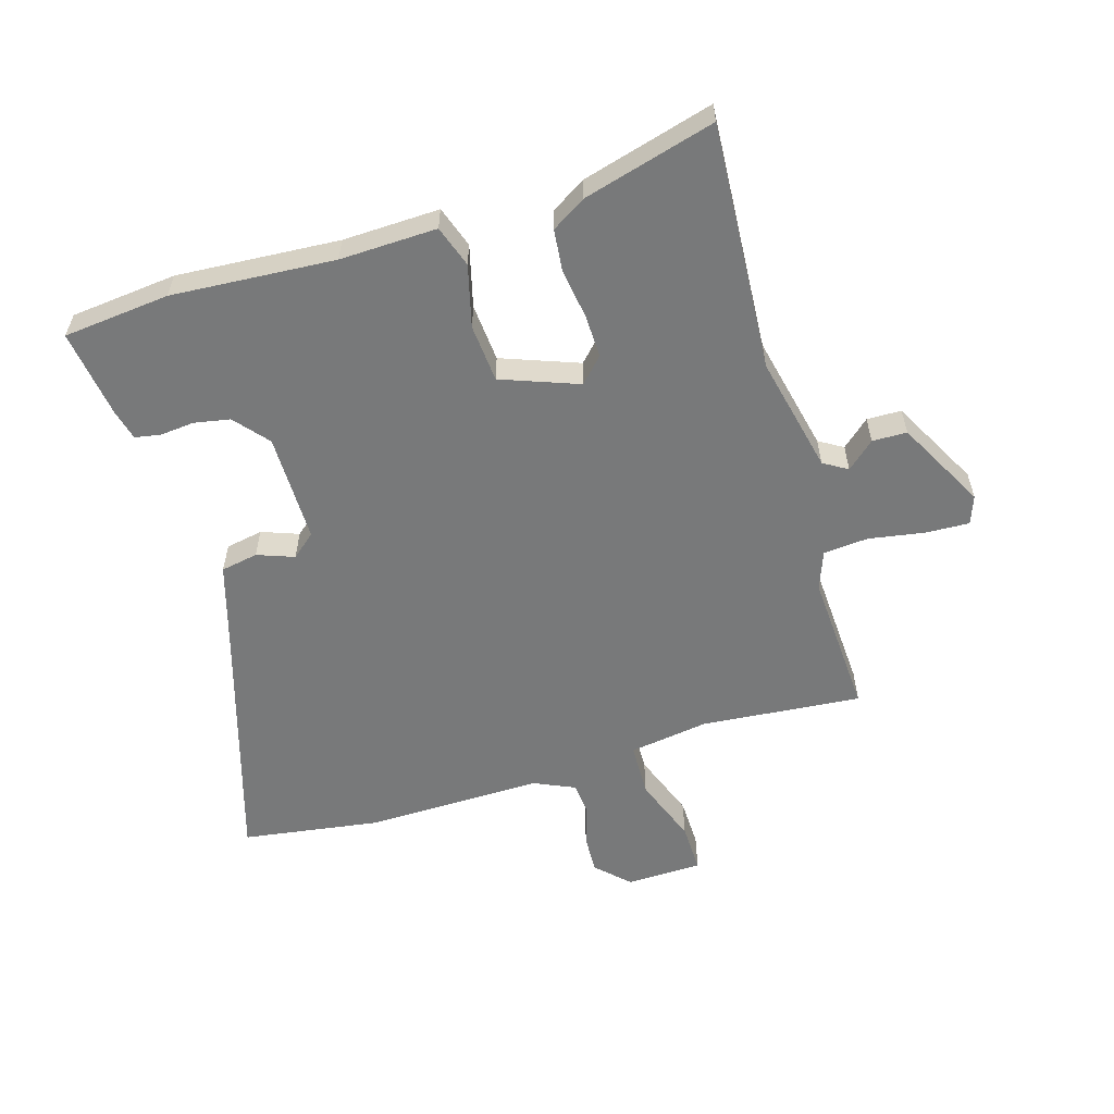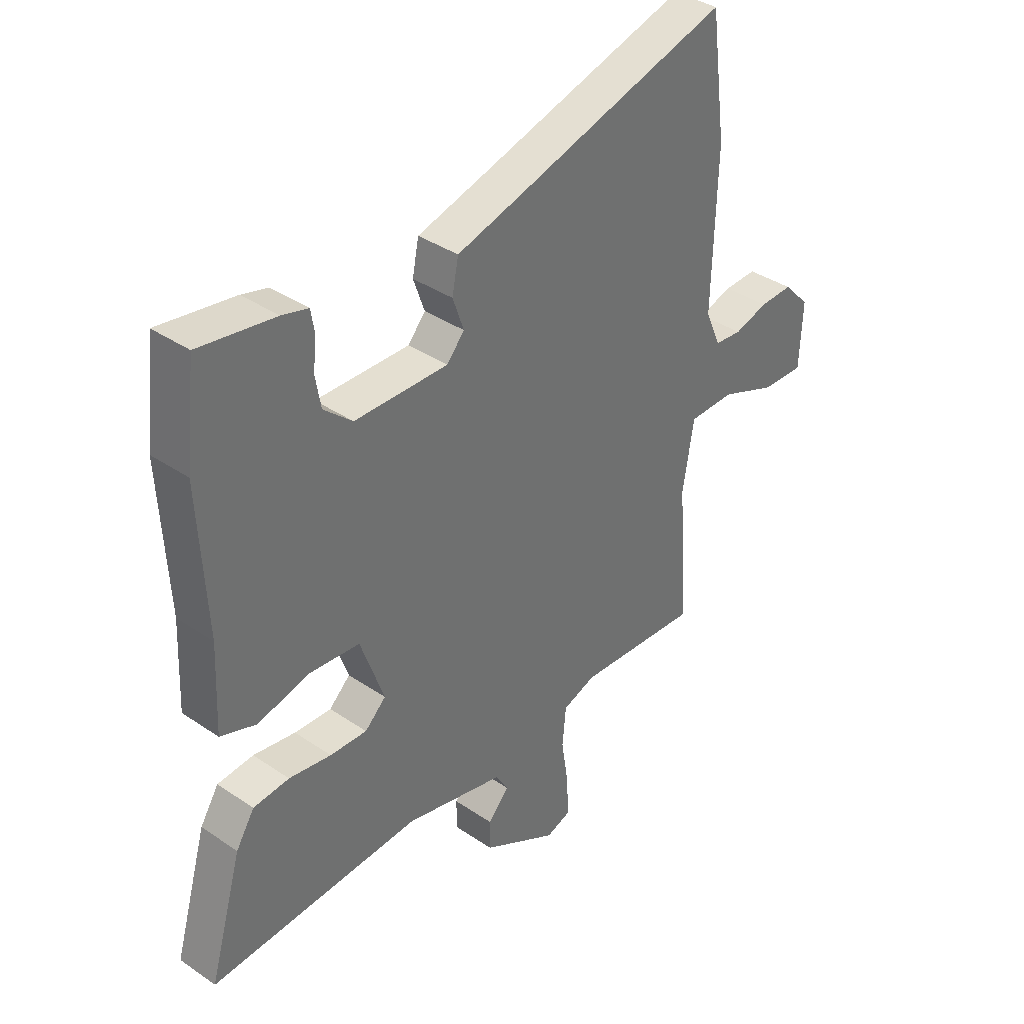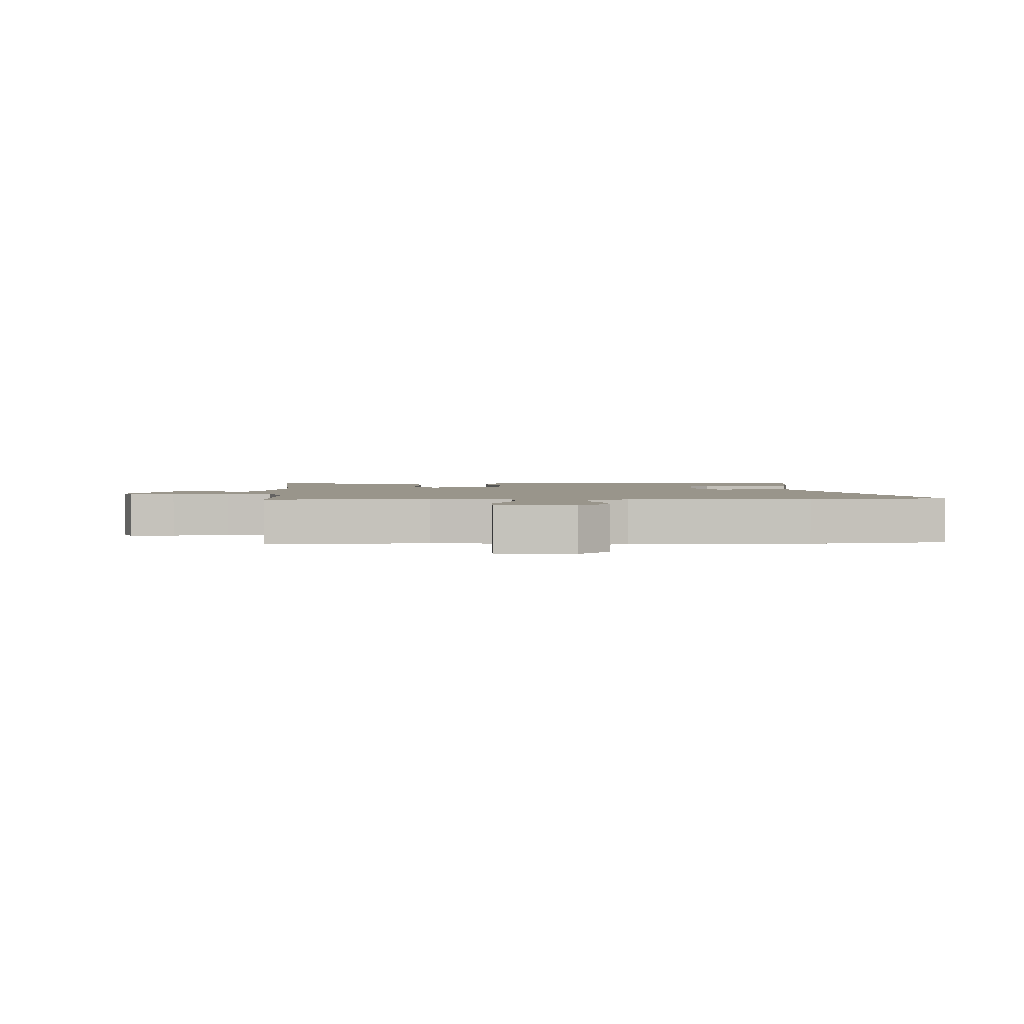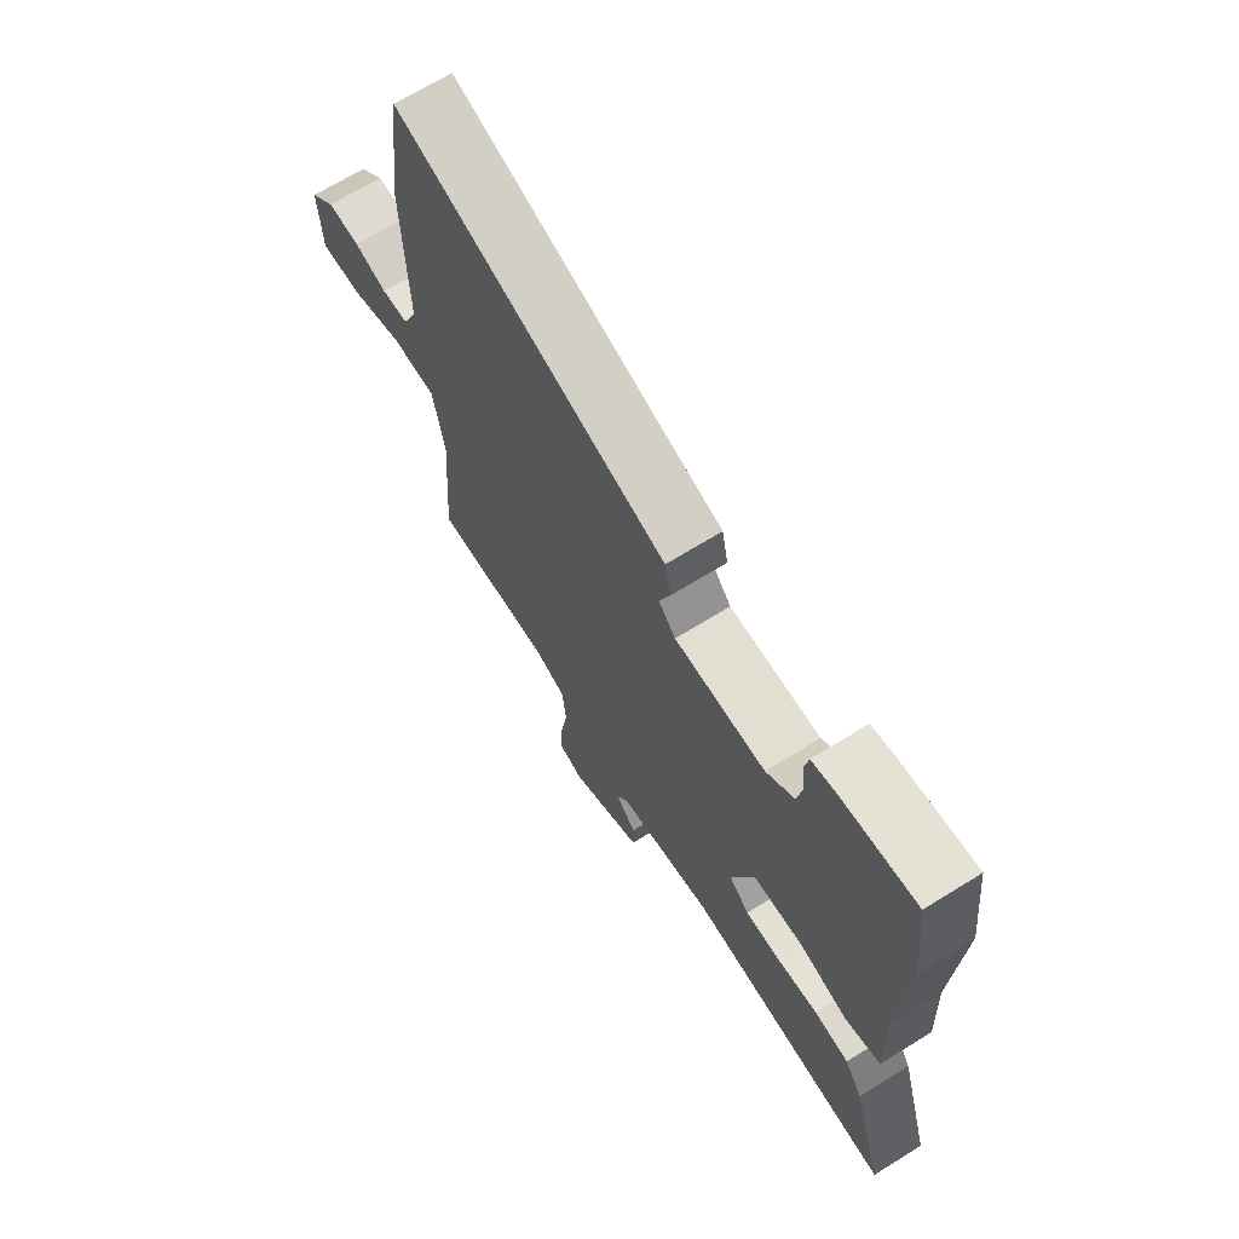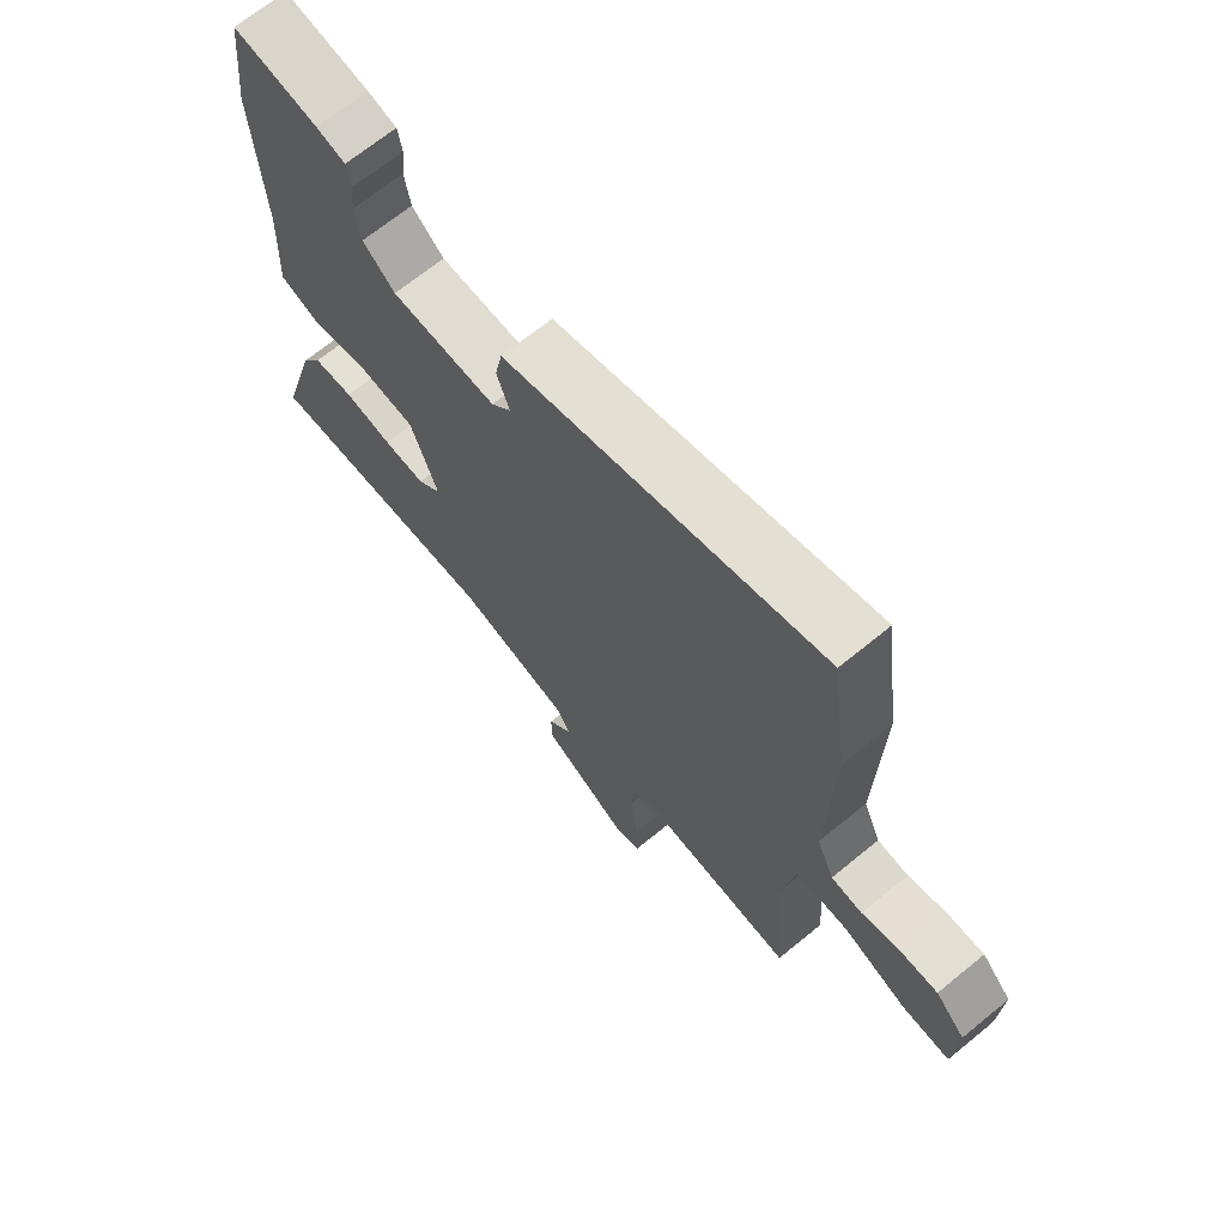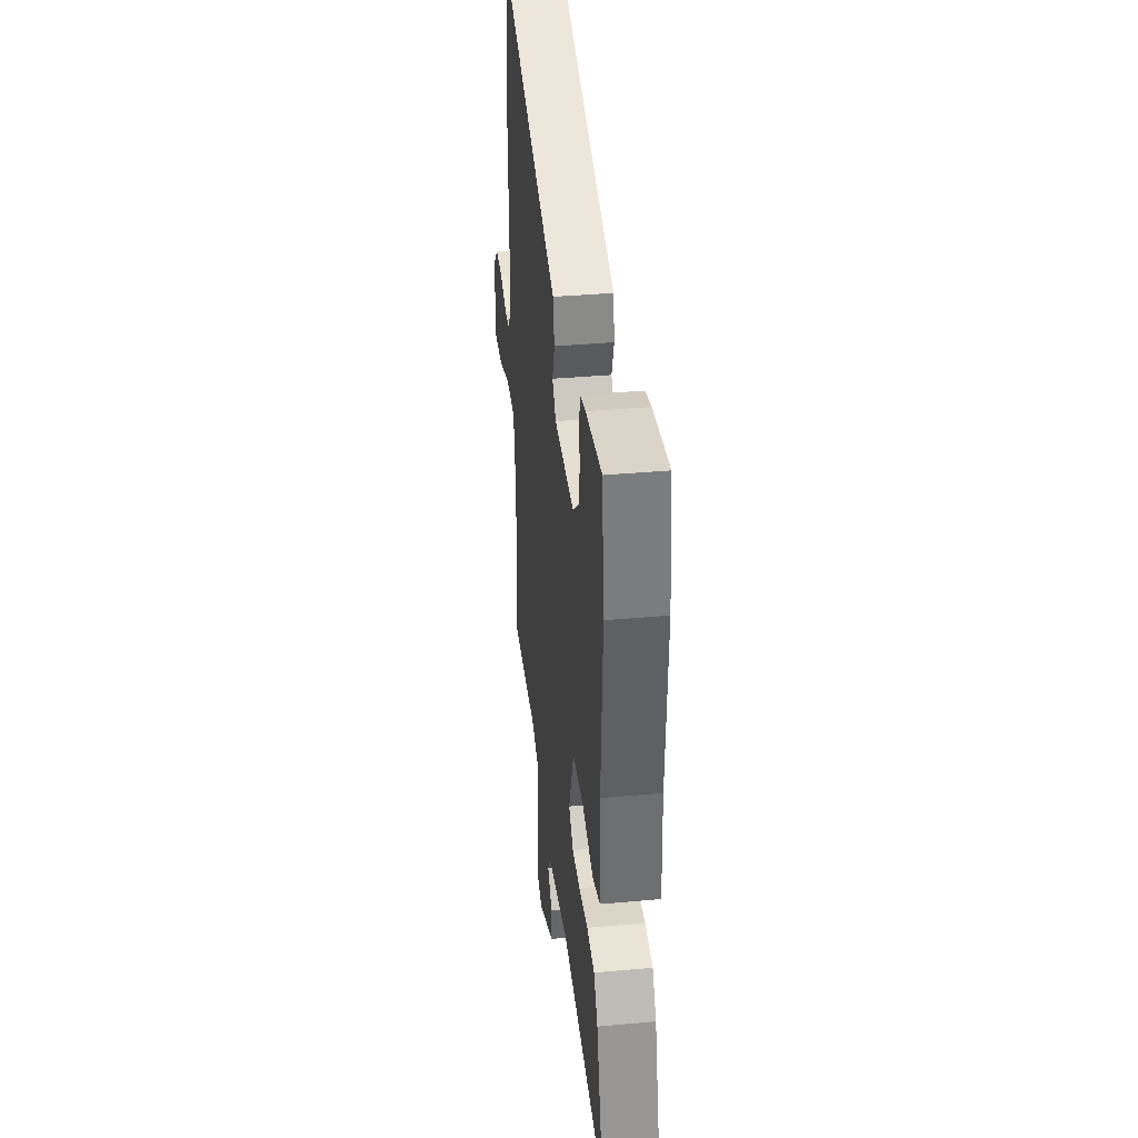
<metadata>
{"format":"obj","ext":"obj","renderer":"f3d","projection":"perspective","resolution":1024,"background":"white","views":[{"elev":-57.7,"azim":105.9,"up":"+Y"},{"elev":37.3,"azim":131.2,"up":"+Z"},{"elev":2.2,"azim":-93.5,"up":"+Y"},{"elev":68.6,"azim":58.2,"up":"+Z"},{"elev":68.5,"azim":-129.3,"up":"+Z"},{"elev":38.4,"azim":83.5,"up":"+Z"}]}
</metadata>
<code>
v 0.499 0.07 0.512
v 0.519 0.07 0.34
v 0.505 0.07 0.076
v 0.512 0.07 -0.081
v 0.445 0.07 -0.105
v 0.345 0.07 -0.081
v 0.251 0.07 -0.09
v 0.206 0.07 -0.216
v 0.246 0.07 -0.253
v 0.316 0.07 -0.25
v 0.396 0.07 -0.237
v 0.464 0.07 -0.243
v 0.499 0.07 -0.298
v 0.561 0.07 -0.511
v 0.16 0.07 -0.491
v -0.029 0.07 -0.536
v -0.052 0.07 -0.575
v -0.012 0.07 -0.619
v -0.012 0.07 -0.675
v -0.155 0.07 -0.754
v -0.201 0.07 -0.738
v -0.199 0.07 -0.667
v -0.185 0.07 -0.577
v -0.192 0.07 -0.504
v -0.255 0.07 -0.482
v -0.488 0.07 -0.498
v -0.469 0.07 -0.238
v -0.49 0.07 -0.11
v -0.577 0.07 -0.109
v -0.684 0.07 -0.151
v -0.764 0.07 -0.154
v -0.769 0.07 -0.031
v -0.719 0.07 0.021
v -0.656 0.07 0.019
v -0.592 0.07 0
v -0.54 0.07 0.005
v -0.511 0.07 0.072
v -0.519 0.07 0.359
v -0.489 0.07 0.582
v -0.094 0.07 0.468
v 0.041 0.07 0.43
v 0.053 0.07 0.37
v 0.032 0.07 0.31
v 0.065 0.07 0.272
v 0.242 0.07 0.275
v 0.296 0.07 0.322
v 0.306 0.07 0.38
v 0.3 0.07 0.436
v 0.307 0.07 0.477
v 0.356 0.07 0.49
v 0.499 0 0.512
v 0.519 0 0.34
v 0.505 0 0.076
v 0.512 0 -0.081
v 0.445 0 -0.105
v 0.345 0 -0.081
v 0.251 0 -0.09
v 0.206 0 -0.216
v 0.246 0 -0.253
v 0.316 0 -0.25
v 0.396 0 -0.237
v 0.464 0 -0.243
v 0.499 0 -0.298
v 0.561 0 -0.511
v 0.16 0 -0.491
v -0.029 0 -0.536
v -0.052 0 -0.575
v -0.012 0 -0.619
v -0.012 0 -0.675
v -0.155 0 -0.754
v -0.201 0 -0.738
v -0.199 0 -0.667
v -0.185 0 -0.577
v -0.192 0 -0.504
v -0.255 0 -0.482
v -0.488 0 -0.498
v -0.469 0 -0.238
v -0.49 0 -0.11
v -0.577 0 -0.109
v -0.684 0 -0.151
v -0.764 0 -0.154
v -0.769 0 -0.031
v -0.719 0 0.021
v -0.656 0 0.019
v -0.592 0 0
v -0.54 0 0.005
v -0.511 0 0.072
v -0.519 0 0.359
v -0.489 0 0.582
v -0.094 0 0.468
v 0.041 0 0.43
v 0.053 0 0.37
v 0.032 0 0.31
v 0.065 0 0.272
v 0.242 0 0.275
v 0.296 0 0.322
v 0.306 0 0.38
v 0.3 0 0.436
v 0.307 0 0.477
v 0.356 0 0.49
f 47 48 49 50
f 46 47 50 1
f 40 41 42 43
f 38 39 40 43
f 37 38 43 44
f 36 37 44 45
f 32 33 34 35
f 32 35 36
f 29 30 31 32
f 28 29 32 36
f 25 26 27
f 24 25 27 28
f 20 21 22 23
f 20 23 24
f 17 18 19 20
f 17 20 24
f 16 17 24 28
f 12 13 14 15
f 10 11 12 15
f 9 10 15 16
f 8 9 16 28
f 3 4 5 6
f 3 6 7
f 46 1 2 3
f 45 46 3 7
f 28 36 45
f 7 8 28 45
f 100 99 98 97
f 51 100 97 96
f 93 92 91 90
f 93 90 89 88
f 94 93 88 87
f 95 94 87 86
f 85 84 83 82
f 86 85 82
f 82 81 80 79
f 86 82 79 78
f 77 76 75
f 78 77 75 74
f 73 72 71 70
f 74 73 70
f 70 69 68 67
f 74 70 67
f 78 74 67 66
f 65 64 63 62
f 65 62 61 60
f 66 65 60 59
f 78 66 59 58
f 56 55 54 53
f 57 56 53
f 53 52 51 96
f 57 53 96 95
f 95 86 78
f 95 78 58 57
f 1 51 52 2
f 2 52 53 3
f 3 53 54 4
f 4 54 55 5
f 5 55 56 6
f 6 56 57 7
f 7 57 58 8
f 8 58 59 9
f 9 59 60 10
f 10 60 61 11
f 11 61 62 12
f 12 62 63 13
f 13 63 64 14
f 14 64 65 15
f 15 65 66 16
f 16 66 67 17
f 17 67 68 18
f 18 68 69 19
f 19 69 70 20
f 20 70 71 21
f 21 71 72 22
f 22 72 73 23
f 23 73 74 24
f 24 74 75 25
f 25 75 76 26
f 26 76 77 27
f 27 77 78 28
f 28 78 79 29
f 29 79 80 30
f 30 80 81 31
f 31 81 82 32
f 32 82 83 33
f 33 83 84 34
f 34 84 85 35
f 35 85 86 36
f 36 86 87 37
f 37 87 88 38
f 38 88 89 39
f 39 89 90 40
f 40 90 91 41
f 41 91 92 42
f 42 92 93 43
f 43 93 94 44
f 44 94 95 45
f 45 95 96 46
f 46 96 97 47
f 47 97 98 48
f 48 98 99 49
f 49 99 100 50
f 50 100 51 1

</code>
